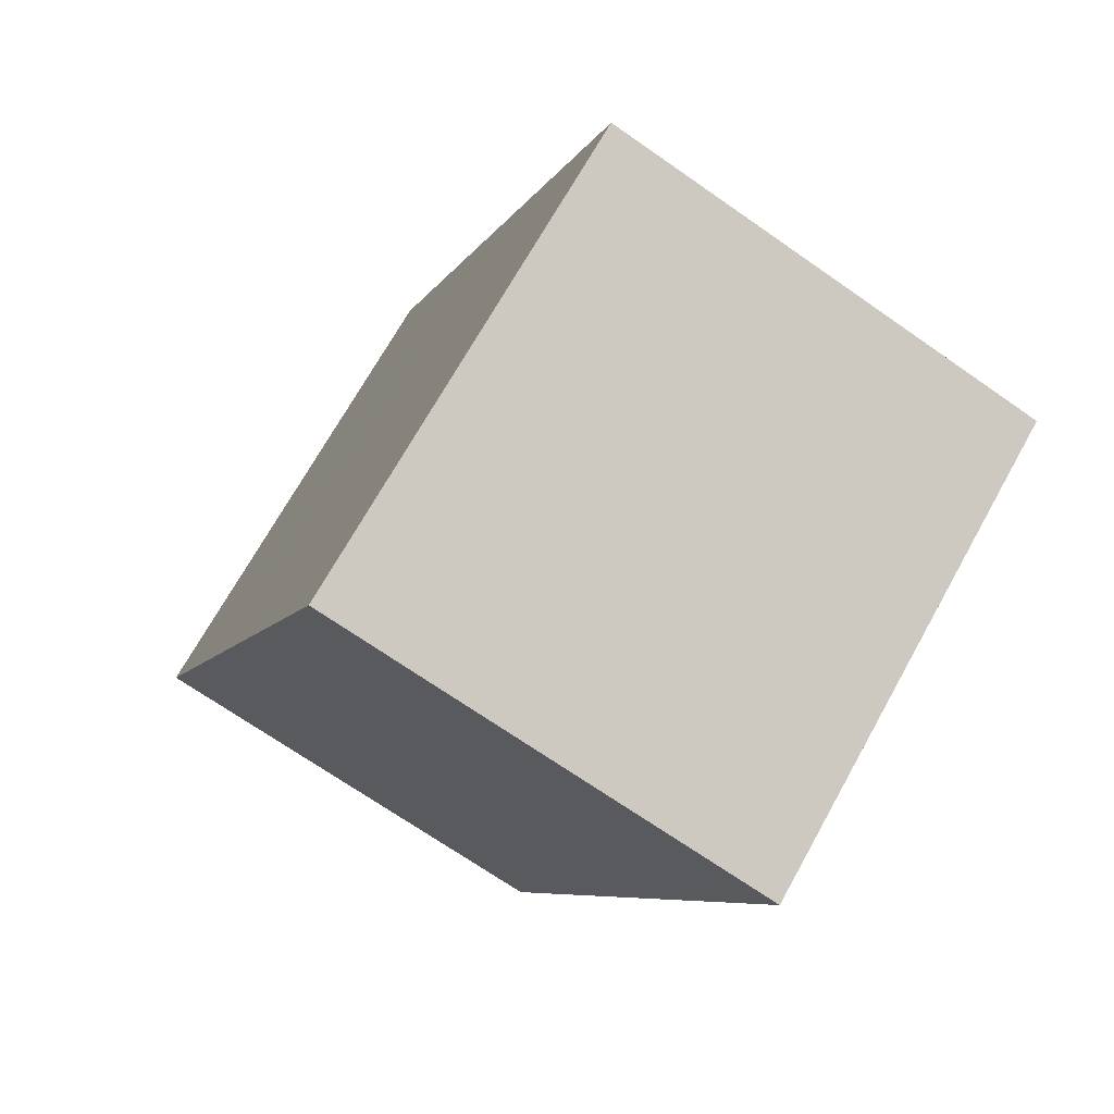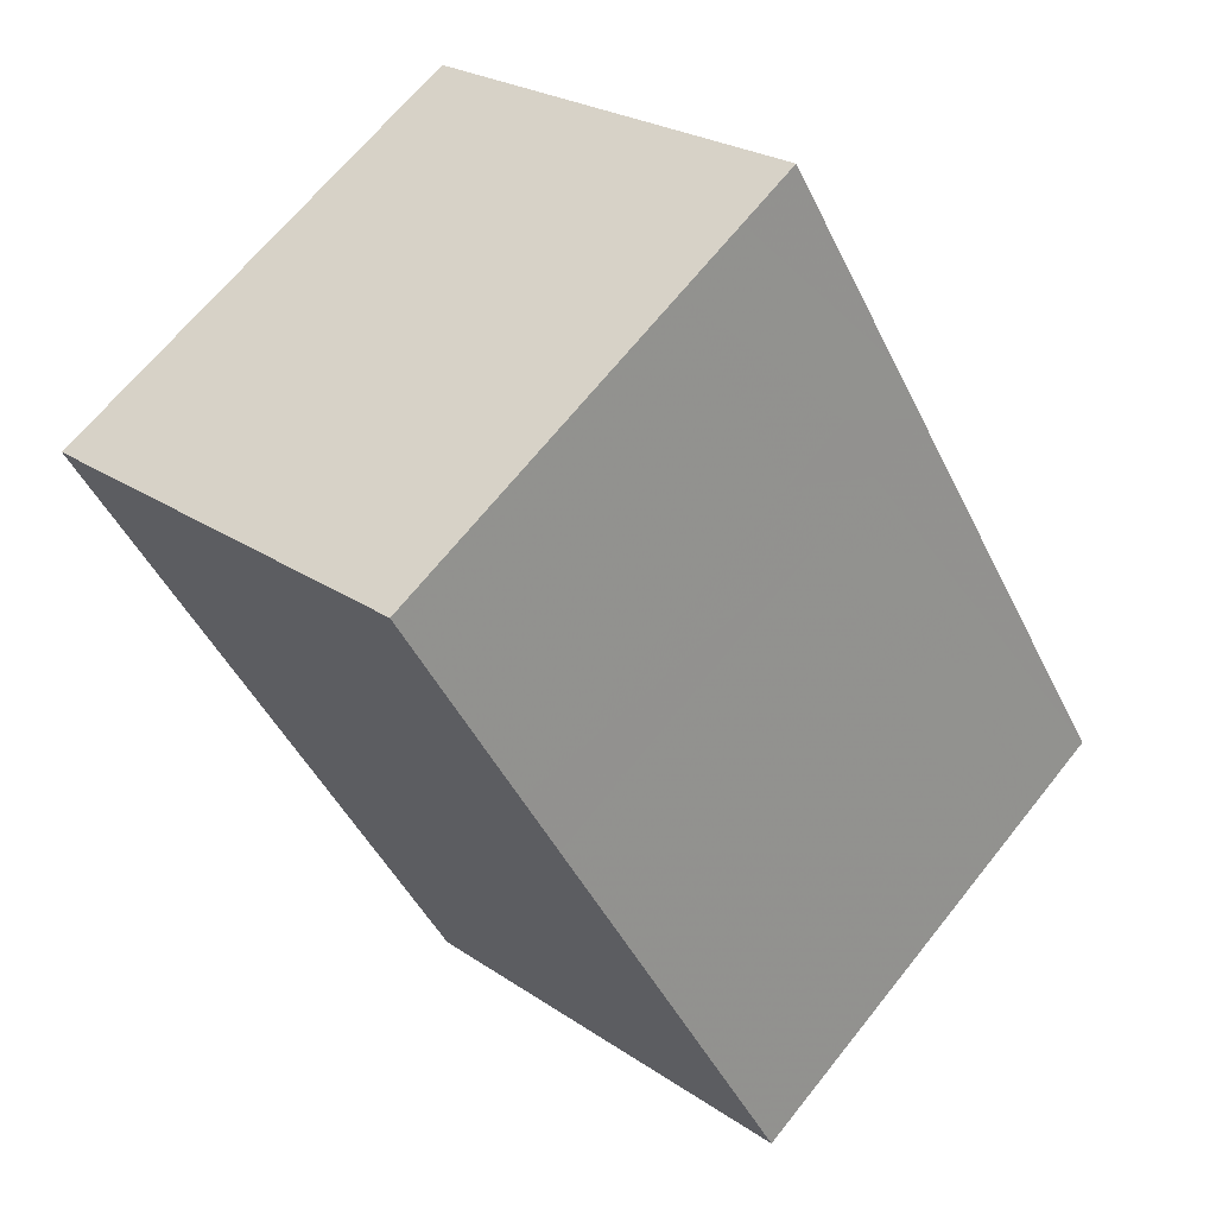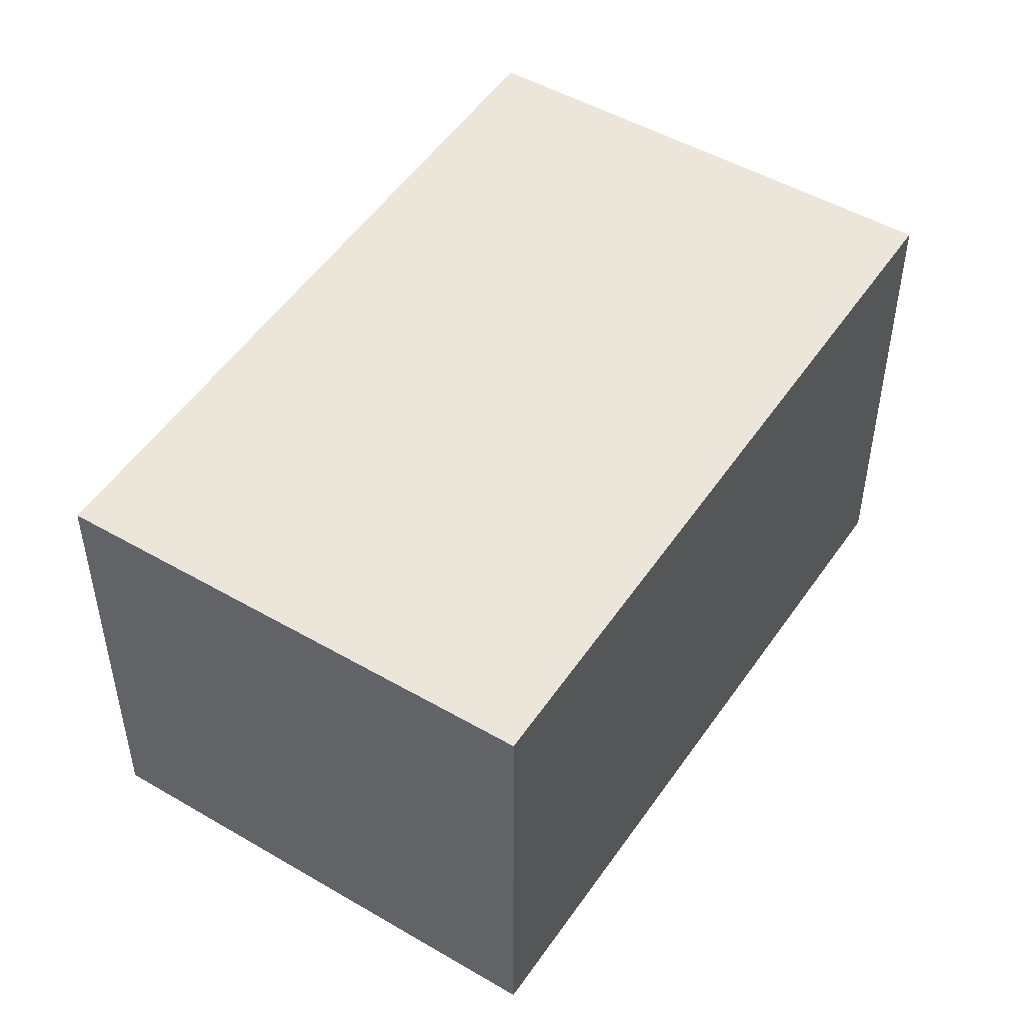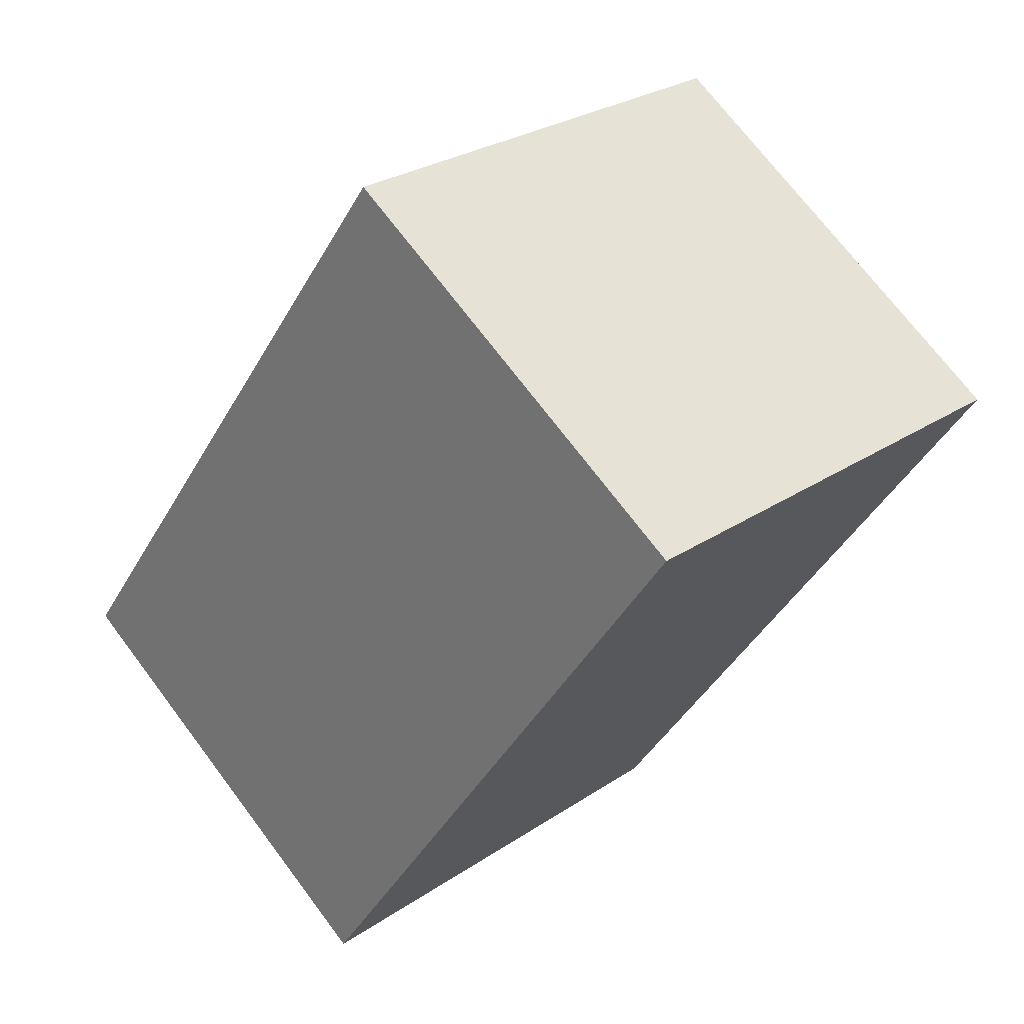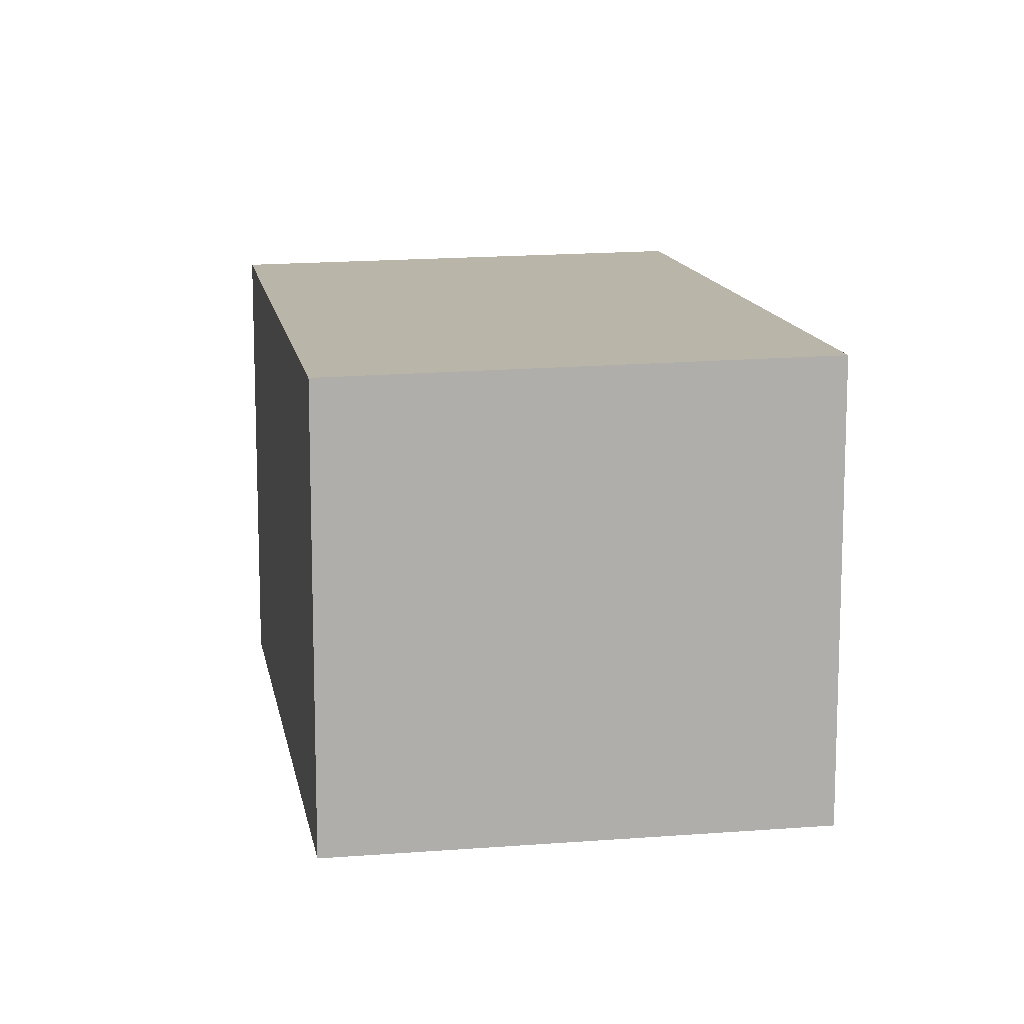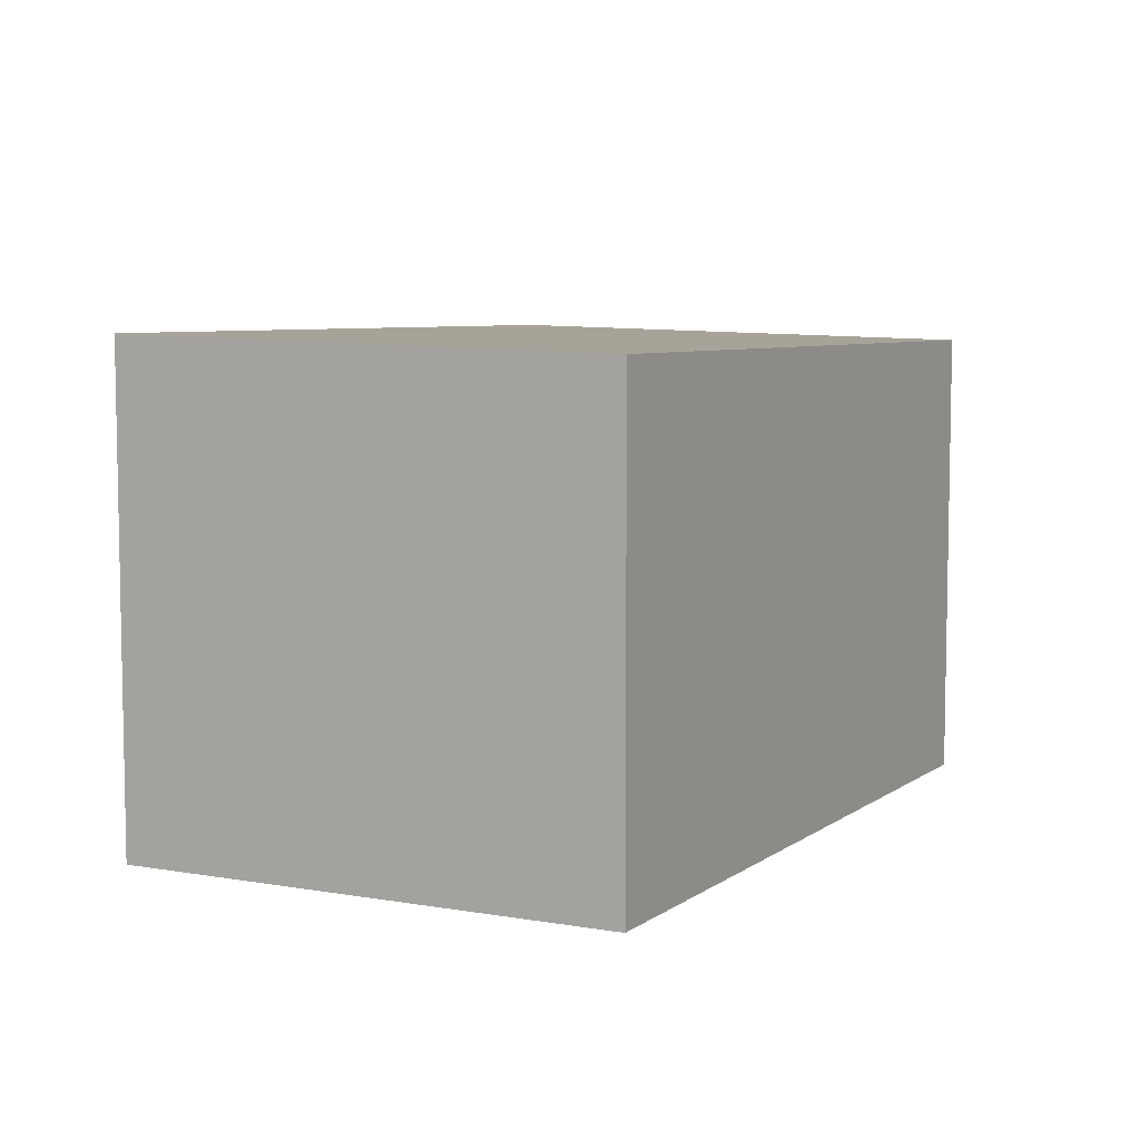
<metadata>
{"format":"obj","ext":"obj","renderer":"f3d","projection":"perspective","resolution":1024,"background":"white","views":[{"elev":-69.6,"azim":55.0,"up":"+Y"},{"elev":24.2,"azim":-41.6,"up":"+Y"},{"elev":50.3,"azim":-114.8,"up":"+Z"},{"elev":71.6,"azim":143.0,"up":"+Y"},{"elev":12.3,"azim":-158.0,"up":"+Z"},{"elev":7.5,"azim":59.7,"up":"+Z"}]}
</metadata>
<code>
v -2016 -538.3 1.823
v -2015 -537.2 1.795
v -2013 -539.8 1.866
v -2015 -540.9 1.895
v -2014 -538.3 1.823
v -2016 -539.3 1.851
v -2014 -538 1.816
v -2016 -539.1 1.844
v -2014 -538.6 1.831
v -2015 -538.3 1.825
v -2015 -537.6 1.803
v -2014 -538.4 1.827
v -2014 -538.2 1.82
v -2015 -537.4 1.799
v -2013 -540.1 1.875
v -2013 -540 1.87
v -2015 -537.6 1.803
v -2016 -538.3 1.823
v -2016 -538.3 2.22e-16
v -2015 -537.6 2.22e-16
v -2014 -538 1.816
v -2015 -537.2 1.795
v -2015 -537.2 0
v -2014 -538 2.22e-16
v -2013 -540 1.87
v -2013 -539.8 1.866
v -2013 -539.8 -2.22e-16
v -2013 -540 2.22e-16
v -2016 -539.3 1.851
v -2015 -540.9 1.895
v -2015 -540.9 2.22e-16
v -2016 -539.3 2.22e-16
v -2013 -539.8 1.866
v -2014 -538.3 1.823
v -2014 -538.3 0
v -2013 -539.8 -2.22e-16
v -2016 -539.1 1.844
v -2016 -539.3 1.851
v -2016 -539.3 2.22e-16
v -2016 -539.1 2.22e-16
v -2014 -538.3 1.823
v -2014 -538 1.816
v -2014 -538 2.22e-16
v -2014 -538.3 0
v -2016 -538.3 1.823
v -2016 -539.1 1.844
v -2016 -539.1 2.22e-16
v -2016 -538.3 2.22e-16
v -2015 -537.4 1.799
v -2015 -537.6 1.803
v -2015 -537.6 2.22e-16
v -2015 -537.4 -2.22e-16
v -2015 -537.2 1.795
v -2015 -537.4 1.799
v -2015 -537.4 -2.22e-16
v -2015 -537.2 0
v -2015 -540.9 1.895
v -2013 -540.1 1.875
v -2013 -540.1 -2.22e-16
v -2015 -540.9 2.22e-16
v -2013 -540.1 1.875
v -2013 -540 1.87
v -2013 -540 2.22e-16
v -2013 -540.1 -2.22e-16
v -2016 -538.3 0
v -2015 -537.2 0
v -2013 -539.8 0
v -2015 -540.9 0
f 14 2 7 13
f 12 5 3 16
f 13 7 5 12
f 9 6 8 10
f 10 8 1 11
f 12 9 10 13
f 13 10 11 14
f 15 4 6 9
f 16 15 9 12
f 18 19 20 17
f 22 23 24 21
f 26 27 28 25
f 30 31 32 29
f 34 35 36 33
f 38 39 40 37
f 42 43 44 41
f 46 47 48 45
f 50 51 52 49
f 54 55 56 53
f 58 59 60 57
f 62 63 64 61
f 66 67 68 65

</code>
